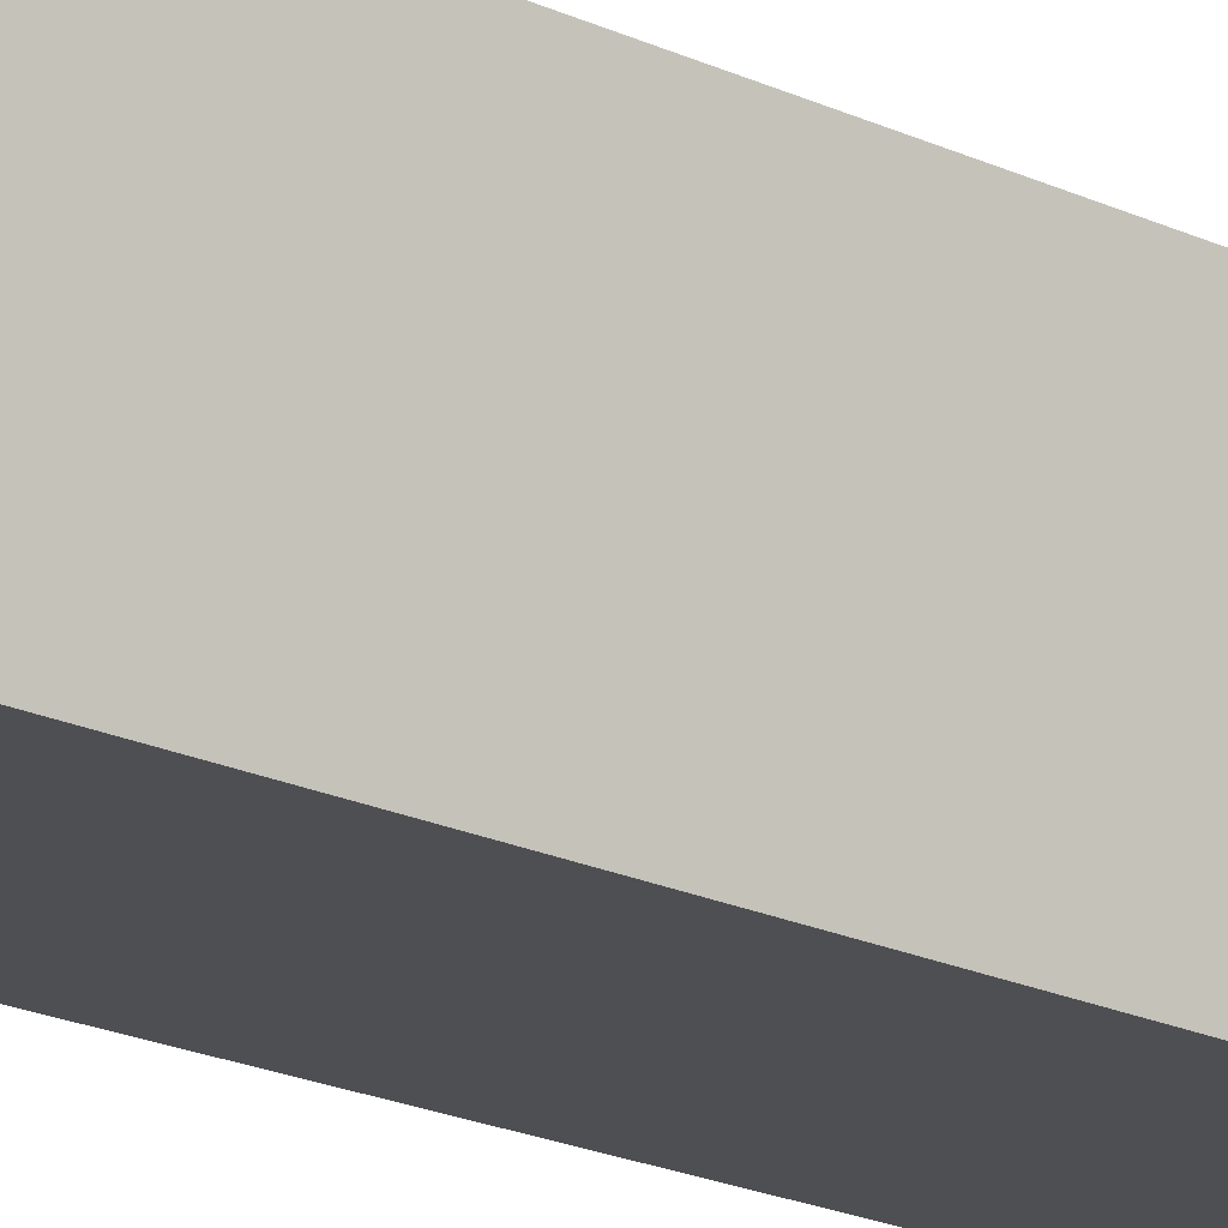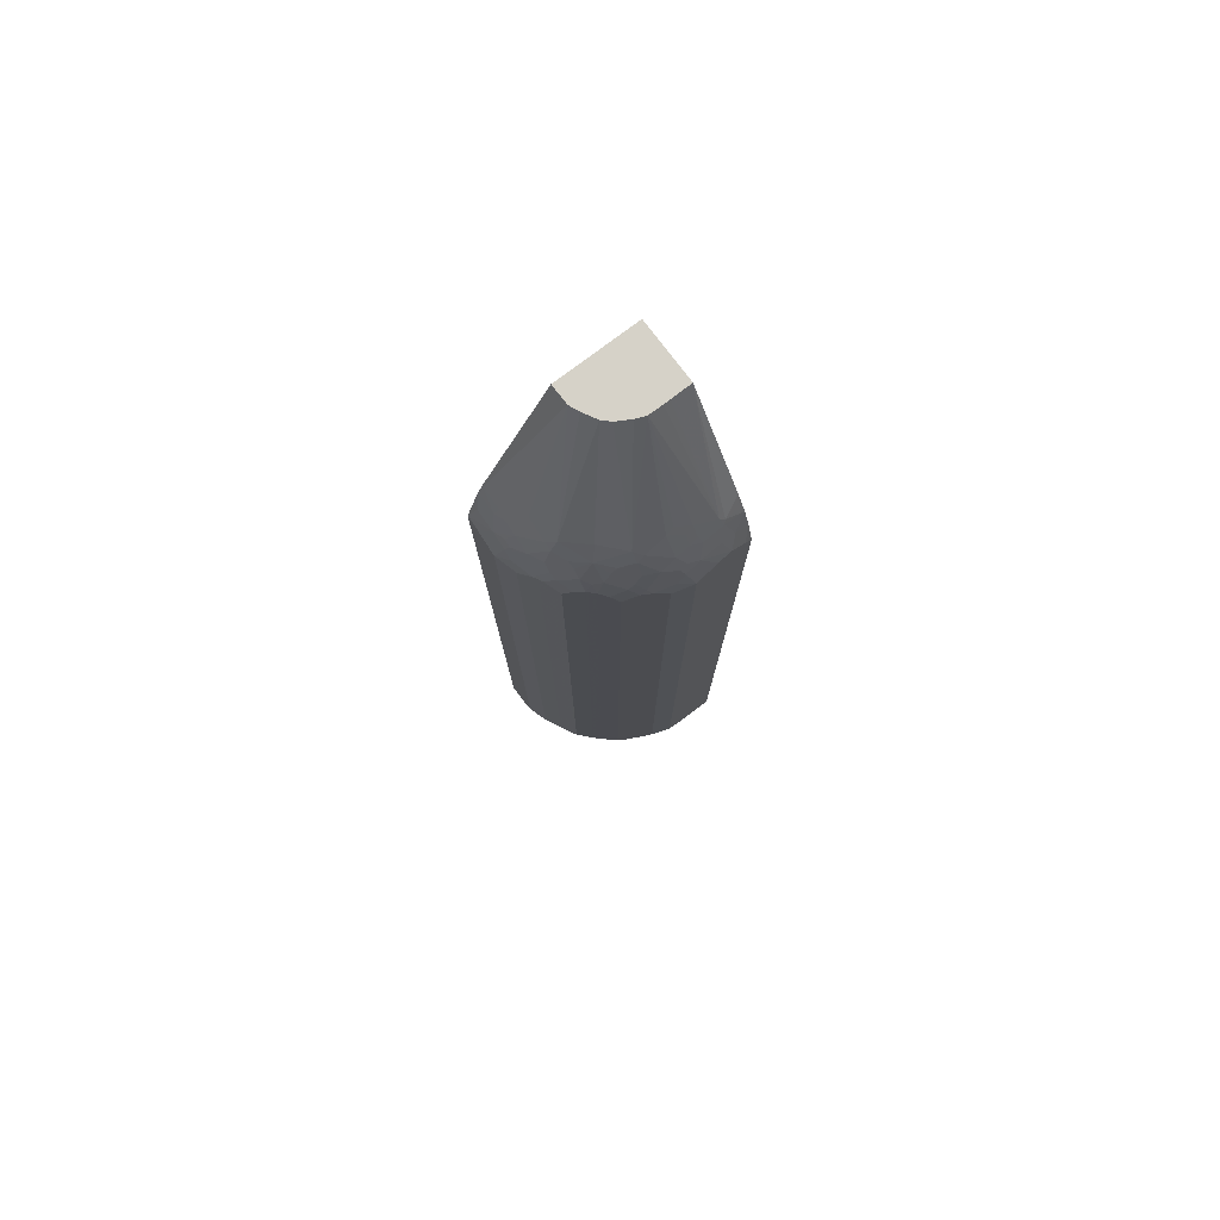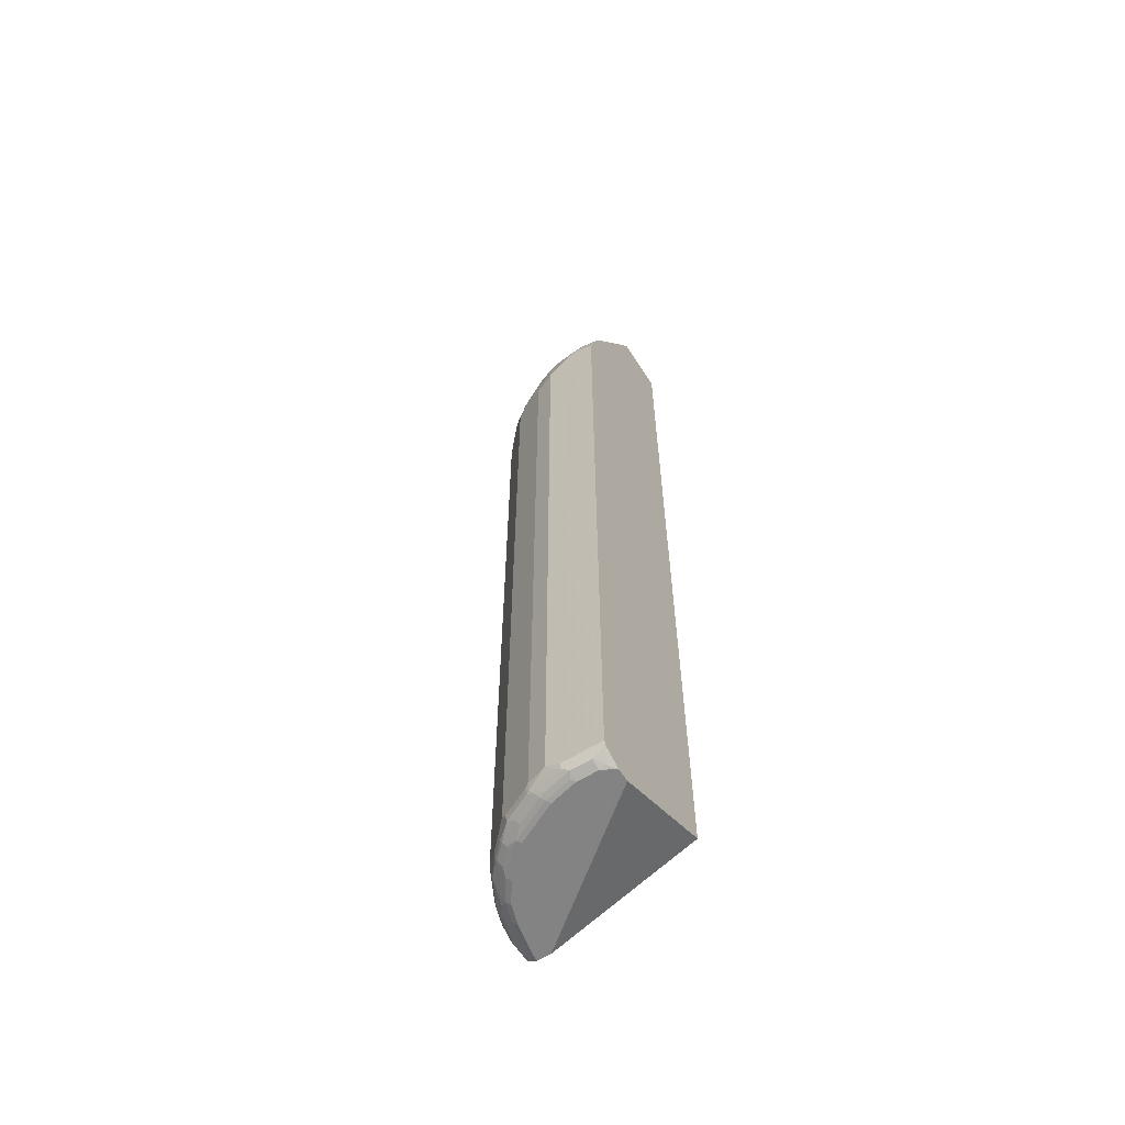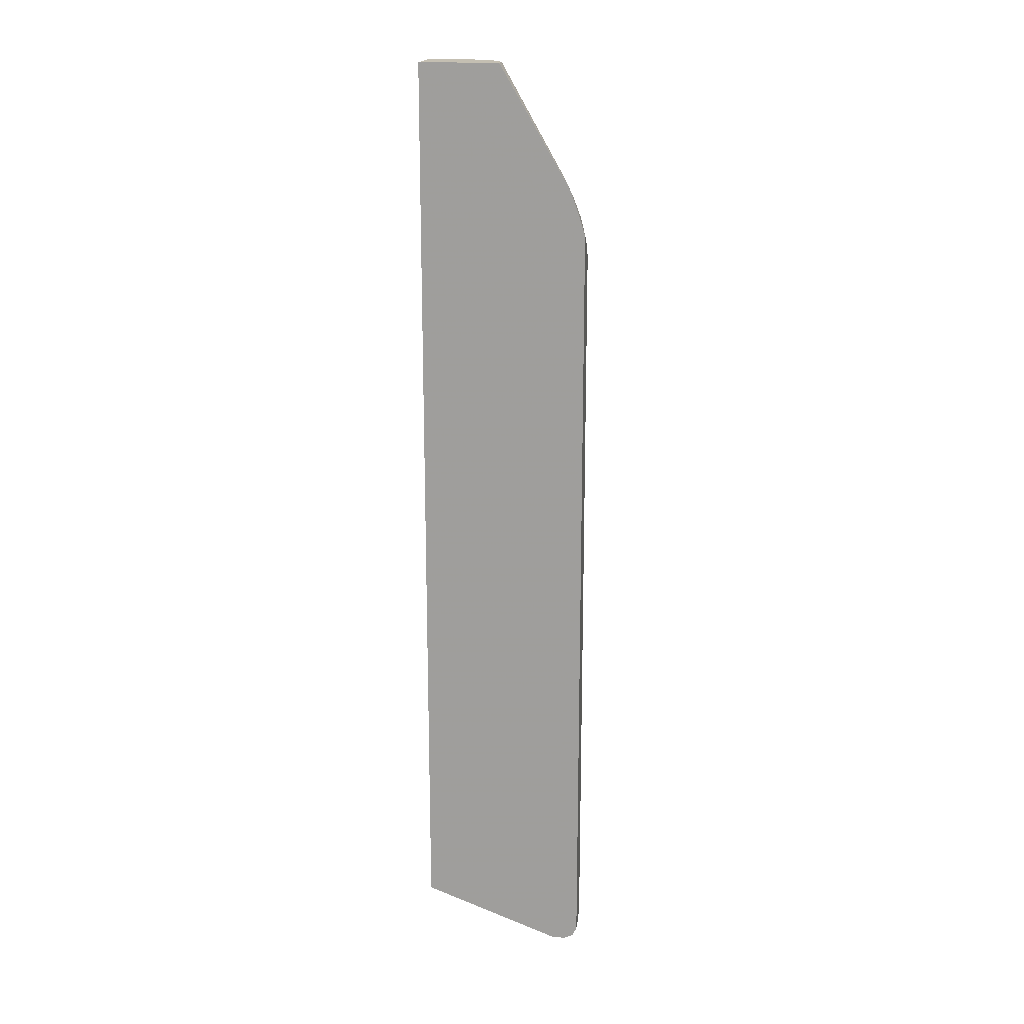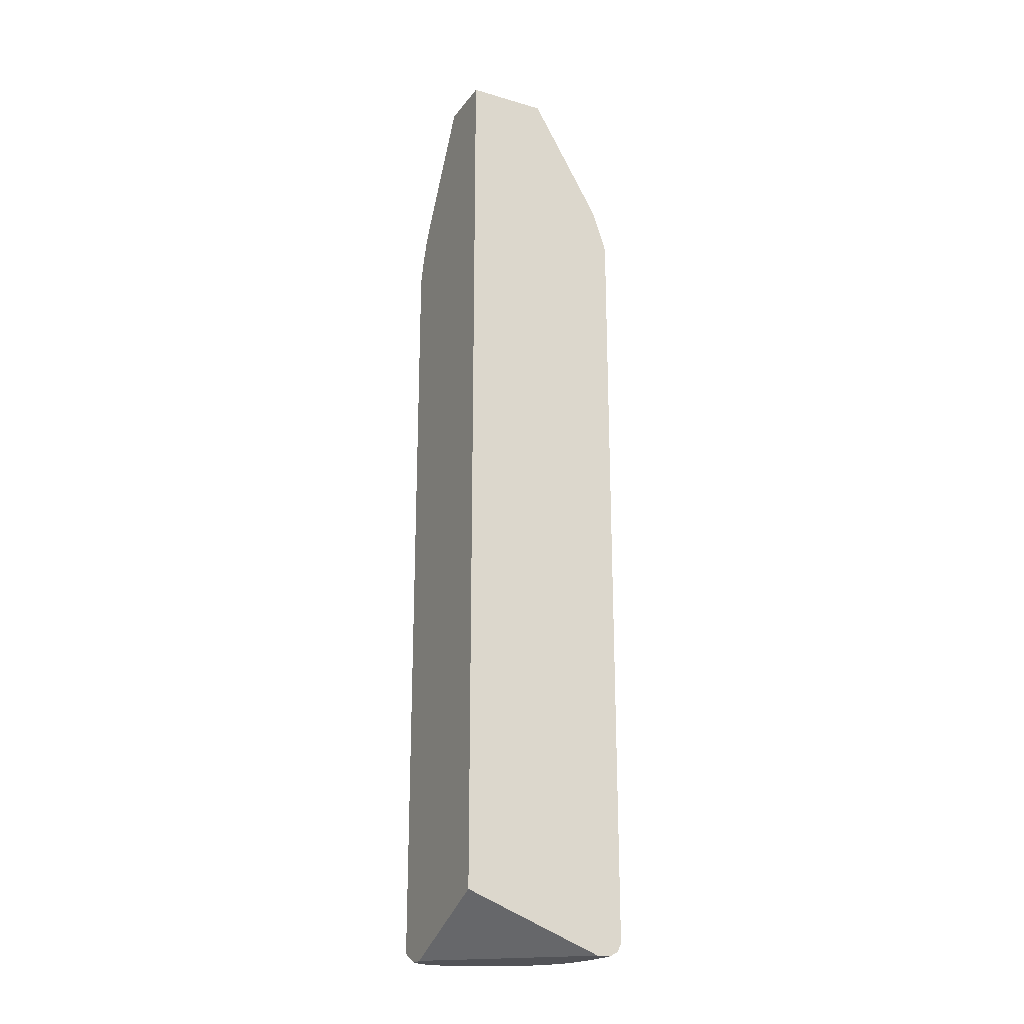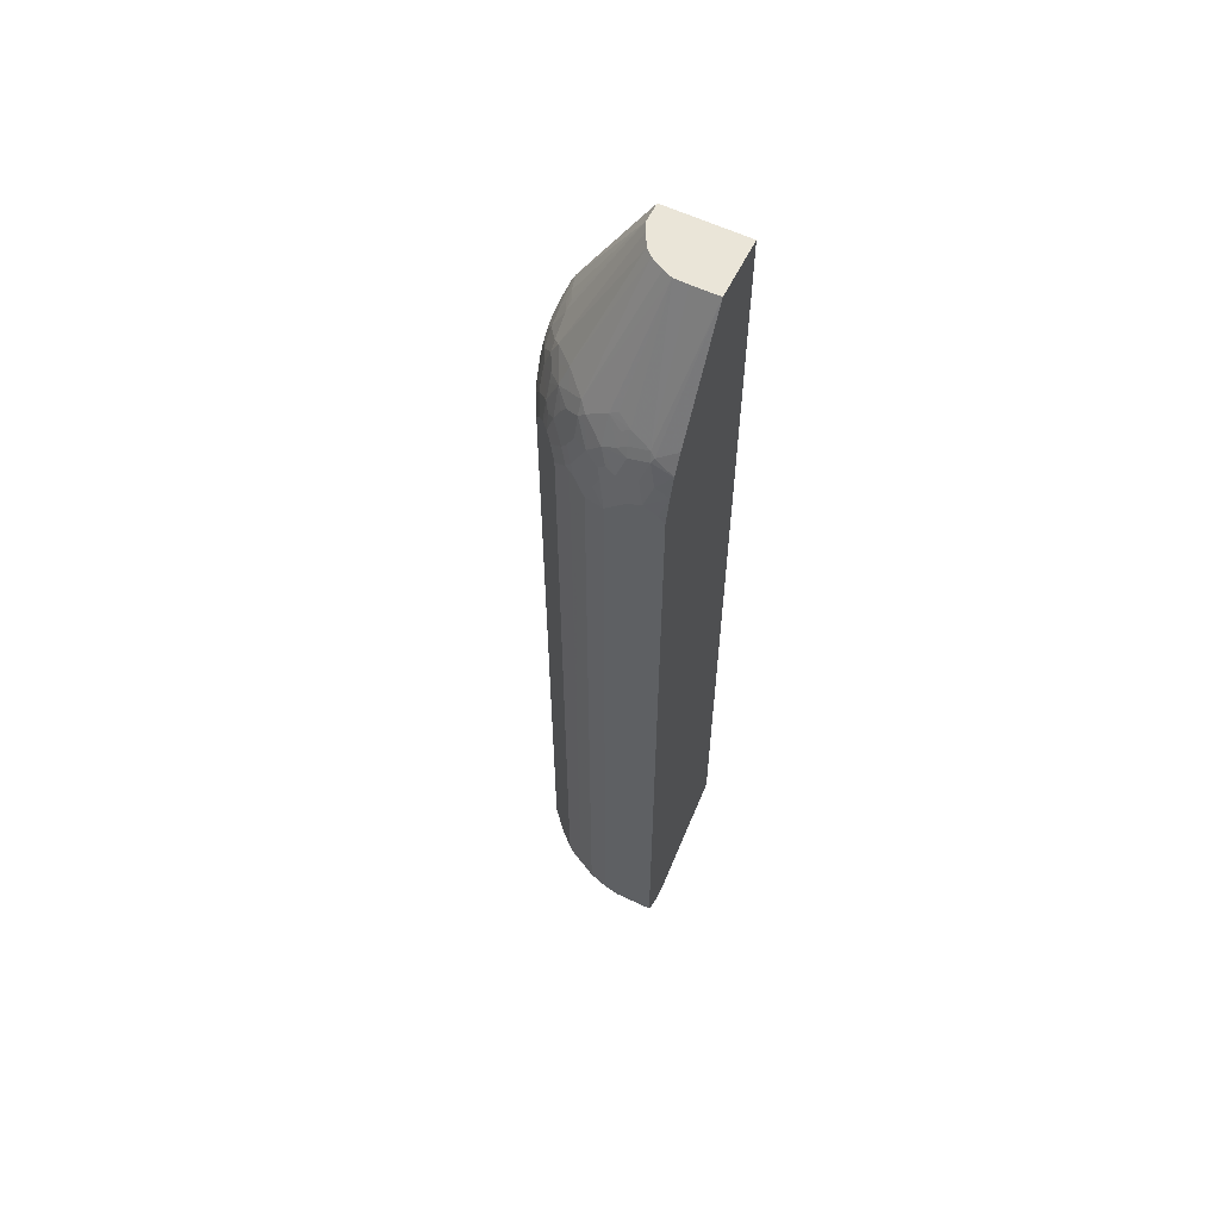
<metadata>
{"format":"obj","ext":"obj","renderer":"f3d","projection":"perspective","resolution":1024,"background":"white","views":[{"elev":-18.2,"azim":-133.7,"up":"+Z"},{"elev":78.1,"azim":53.0,"up":"+Y"},{"elev":-61.0,"azim":122.2,"up":"+Y"},{"elev":17.6,"azim":-82.5,"up":"+Y"},{"elev":-22.3,"azim":-116.8,"up":"+Y"},{"elev":59.5,"azim":116.1,"up":"+Y"}]}
</metadata>
<code>
v 0.02082 0.2809 0.229
v 0.00152 0.2909 0.2286
v 0.00152 0.2809 0.229
v 0.03124 0.2706 0.229
v 0.04164 0.3122 0.2185
v 0.01042 0.3225 0.2185
v 0.00152 0.3225 0.2185
v 0.00152 -0.9366 0.229
v 0.05206 0.2498 0.229
v 0.05032 0.3104 0.2168
v 0.05724 0.3174 0.2133
v 0.06766 0.3382 0.2029
v 0.03124 0.3434 0.2081
v 0.06245 0.2914 0.2185
v 0.00152 0.3534 0.2078
v 0.00152 -0.9505 0.222
v 0.03124 -0.9366 0.229
v 0.08327 0.2393 0.2185
v 0.07287 0.2706 0.2185
v 0.05206 -0.9261 0.229
v 0.06766 0.3069 0.2133
v 0.08848 0.3174 0.2029
v 0.0954 0.3451 0.1891
v 0.09887 0.359 0.1821
v 0.06766 0.3798 0.1821
v 0.04685 0.3485 0.2029
v 0.03469 0.3572 0.2012
v 0.003479 0.3676 0.2012
v 0.00152 0.3657 0.2022
v 0.00152 -0.9574 0.2081
v 0.01042 -0.9505 0.222
v 0.03124 -0.9436 0.2255
v 0.04164 -0.9378 0.2263
v 0.09021 0.2359 0.2151
v 0.1041 0.2601 0.2081
v 0.08327 -0.9261 0.2185
v 0.1093 0.2757 0.2029
v 0.08327 -0.9378 0.2159
v 0.1093 0.3174 0.1925
v 0.1093 0.3485 0.1821
v 0.1093 0.3694 0.1717
v 0.07806 0.3902 0.1717
v 0.03124 0.551 0.09369
v 0.05551 0.3884 0.1804
v 0.03469 0.3781 0.1908
v 0.04685 0.3694 0.1925
v 0.009801 0.551 0.09399
v 0.00152 0.551 0.09399
v 0.00152 -0.9574 0.1873
v 0.01042 -0.9574 0.2081
v 0.01561 -0.9548 0.2133
v 0.06766 -0.9548 0.2029
v 0.06245 -0.9505 0.2116
v 0.03643 -0.9443 0.2237
v 0.111 0.2567 0.2047
v 0.09021 -0.9297 0.2151
v 0.1179 0.2636 0.2012
v 0.1283 0.2844 0.1908
v 0.1197 0.2966 0.1925
v 0.07287 -0.9436 0.2151
v 0.07806 -0.9443 0.2133
v 0.08848 -0.9391 0.2133
v 0.1492 0.3053 0.17
v 0.1301 0.3382 0.1717
v 0.1301 0.359 0.1613
v 0.1405 0.3798 0.1405
v 0.06593 0.551 0.07632
v 0.04593 0.551 0.08755
v 0.00152 0.551 -0.03119
v 0.1769 -0.9573 -0.03119
v 0.1873 -0.9574 -0.03119
v 0.00152 -0.8742 -0.03119
v 0.06245 -0.9574 0.1977
v 0.09366 -0.9574 0.1873
v 0.09887 -0.9548 0.1925
v 0.07287 -0.9508 0.2081
v 0.1387 0.2428 0.1908
v 0.111 -0.9297 0.2047
v 0.1093 -0.9391 0.2029
v 0.1492 0.2636 0.1804
v 0.09366 -0.9505 0.2012
v 0.17 0.3053 0.1491
v 0.1509 0.3485 0.1509
v 0.1387 0.3259 0.17
v 0.1596 0.274 0.17
v 0.1613 0.2966 0.1613
v 0.1613 0.359 0.1301
v 0.1717 0.3694 0.1093
v 0.07632 0.551 0.06593
v 0.09366 0.551 -0.03119
v 0.1977 -0.9574 -0.03119
v 0.1301 -0.9548 0.1717
v 0.1249 -0.9574 0.1665
v 0.1093 -0.9496 0.1925
v 0.1387 -0.9227 0.1908
v 0.1301 -0.9391 0.1925
v 0.1318 -0.9297 0.1942
v 0.1925 0.3174 0.1093
v 0.1786 0.3243 0.1266
v 0.1821 0.3485 0.1093
v 0.1717 0.3382 0.1301
v 0.17 0.3259 0.1388
v 0.17 0.274 0.1596
v 0.1804 0.2636 0.1491
v 0.1908 0.2844 0.1283
v 0.1596 -0.9331 0.17
v 0.1821 0.359 0.09888
v 0.09366 0.551 0.03125
v 0.08754 0.551 0.04591
v 0.09398 0.551 0.0003059
v 0.2012 0.3676 0.003489
v 0.2047 0.3606 -0.003463
v 0.1925 0.3747 -0.03119
v 0.2255 -0.9436 -0.03119
v 0.2094 -0.9548 -0.0208
v 0.2081 -0.9574 -0.01039
v 0.1353 -0.9574 0.1561
v 0.1665 -0.9574 0.1249
v 0.1613 -0.9548 0.1405
v 0.1665 -0.9508 0.1457
v 0.1561 -0.9508 0.1561
v 0.1457 -0.9508 0.1665
v 0.1405 -0.9496 0.1717
v 0.1509 -0.9443 0.1717
v 0.1526 -0.94 0.1734
v 0.2029 0.3174 0.08847
v 0.1925 0.2966 0.1197
v 0.2029 0.2966 0.09888
v 0.1891 0.3451 0.09542
v 0.1908 0.2428 0.1388
v 0.17 -0.9331 0.1596
v 0.2012 0.2636 0.1179
v 0.2029 0.2757 0.1093
v 0.1821 0.3798 0.06766
v 0.2029 0.3382 0.06766
v 0.09398 0.551 0.009804
v 0.1804 0.3884 0.05551
v 0.1908 0.3781 0.03471
v 0.2012 0.3572 0.03471
v 0.2081 0.3434 0.03125
v 0.2081 0.3537 2.8e-07
v 0.2029 0.3538 -0.03119
v 0.2081 0.3434 -0.03119
v 0.229 -0.9366 -0.03119
v 0.222 -0.9505 -0.01039
v 0.2081 -0.9574 0.02083
v 0.1873 -0.9574 0.08327
v 0.1821 -0.9548 0.1093
v 0.1717 -0.9548 0.1301
v 0.1717 -0.9496 0.1405
v 0.1717 -0.9443 0.1509
v 0.163 -0.94 0.163
v 0.2133 0.3069 0.06766
v 0.2133 0.3174 0.05725
v 0.2185 0.2914 0.06247
v 0.2081 0.2809 0.09369
v 0.2047 0.2567 0.111
v 0.1908 -0.9227 0.1388
v 0.1734 -0.94 0.1526
v 0.1925 -0.9391 0.1301
v 0.1942 -0.9297 0.1318
v 0.2081 0.2601 0.1041
v 0.1925 0.3694 0.04686
v 0.2029 0.3485 0.04686
v 0.2185 0.3122 0.04164
v 0.2185 0.3225 0.01042
v 0.229 0.2914 2.8e-07
v 0.2185 0.3225 -0.01039
v 0.2185 0.3122 -0.03119
v 0.229 0.2706 -0.03119
v 0.229 -0.9366 0.03125
v 0.222 -0.9505 0.02083
v 0.2133 -0.9548 0.02603
v 0.2029 -0.9548 0.06766
v 0.1977 -0.9574 0.06247
v 0.1977 -0.9508 0.09369
v 0.1873 -0.9508 0.1145
v 0.229 0.2706 0.03125
v 0.2185 0.2706 0.07286
v 0.229 0.2498 0.05205
v 0.2185 0.2393 0.08327
v 0.2047 -0.9297 0.111
v 0.1925 -0.9443 0.1197
v 0.2029 -0.9443 0.09888
v 0.2029 -0.9391 0.1093
v 0.229 0.2809 0.02083
v 0.229 0.2809 -0.0208
v 0.2266 0.2809 -0.03119
v 0.2263 -0.9378 0.04164
v 0.2255 -0.9436 0.03125
v 0.229 -0.9261 0.05205
v 0.2116 -0.9505 0.06247
v 0.2237 -0.9443 0.03644
v 0.2081 -0.9508 0.07286
v 0.2185 -0.9261 0.08327
v 0.2151 -0.9297 0.0902
v 0.2133 -0.9443 0.07808
v 0.2133 -0.9391 0.08847
v 0.2159 -0.9378 0.08327
f 111 141 112
f 111 140 141
f 114 144 171
f 112 141 143
f 114 171 190
f 112 143 142
f 111 139 140
f 112 142 113
f 111 138 139
f 106 152 131
f 108 111 136
f 108 138 111
f 108 137 138
f 108 134 137
f 107 135 134
f 107 129 135
f 107 134 108
f 114 190 172
f 106 125 152
f 105 133 127
f 110 136 111
f 114 172 145
f 126 153 154
f 115 145 116
f 126 128 155
f 105 132 133
f 126 155 153
f 126 135 129
f 126 154 135
f 124 152 125
f 124 159 152
f 124 151 159
f 122 124 123
f 121 124 122
f 120 124 121
f 120 151 124
f 120 150 151
f 120 149 150
f 119 149 120
f 118 149 119
f 118 148 149
f 118 174 148
f 118 147 174
f 116 172 146
f 116 145 172
f 114 145 115
f 104 130 132
f 83 101 87
f 103 158 130
f 91 114 115
f 90 112 113
f 90 111 112
f 90 110 111
f 88 109 89
f 88 108 109
f 88 107 108
f 88 100 107
f 87 100 88
f 87 101 100
f 85 131 103
f 85 106 131
f 85 103 86
f 83 102 101
f 82 105 98
f 82 104 105
f 82 103 104
f 82 86 103
f 82 102 83
f 128 133 156
f 82 101 102
f 91 115 116
f 104 132 105
f 92 93 117
f 92 118 119
f 103 131 158
f 103 130 104
f 100 129 107
f 100 126 129
f 98 128 126
f 98 133 128
f 98 127 133
f 98 105 127
f 98 100 99
f 98 126 100
f 96 125 106
f 96 124 125
f 96 123 124
f 95 96 106
f 95 97 96
f 94 123 96
f 92 123 94
f 92 122 123
f 92 121 122
f 92 120 121
f 92 119 120
f 92 117 118
f 128 156 155
f 182 198 196
f 130 158 182
f 172 174 173
f 172 192 174
f 171 191 189
f 171 189 190
f 170 188 187
f 169 187 188
f 167 169 168
f 167 187 169
f 165 167 166
f 165 186 167
f 165 178 186
f 162 180 179
f 162 181 180
f 160 182 161
f 160 185 182
f 160 184 185
f 160 183 184
f 160 177 183
f 158 161 182
f 157 195 181
f 157 182 195
f 172 190 193
f 157 181 162
f 172 193 197
f 174 192 194
f 82 100 101
f 197 199 198
f 196 198 199
f 195 196 199
f 192 197 194
f 191 195 199
f 189 191 199
f 189 193 190
f 189 197 193
f 189 199 197
f 184 194 197
f 184 198 185
f 184 197 198
f 182 196 195
f 182 185 198
f 180 195 191
f 180 181 195
f 177 184 183
f 176 184 177
f 176 194 184
f 174 194 176
f 172 197 192
f 130 157 132
f 156 162 179
f 155 179 180
f 141 166 167
f 140 166 141
f 140 165 166
f 139 164 140
f 138 164 139
f 138 163 164
f 135 140 164
f 135 165 140
f 135 154 165
f 134 164 163
f 134 135 164
f 134 138 137
f 134 163 138
f 133 162 156
f 132 162 133
f 132 157 162
f 131 161 158
f 131 160 161
f 131 159 160
f 131 152 159
f 130 182 157
f 141 167 168
f 155 180 178
f 141 168 143
f 144 170 187
f 155 156 179
f 155 178 165
f 154 155 165
f 153 155 154
f 151 160 159
f 150 160 151
f 150 177 160
f 149 177 150
f 148 177 149
f 148 176 177
f 148 174 176
f 147 175 174
f 146 172 173
f 146 174 175
f 146 173 174
f 144 191 171
f 144 180 191
f 144 178 180
f 144 186 178
f 144 167 186
f 144 187 167
f 143 168 169
f 82 99 100
f 43 89 109
f 81 94 96
f 24 41 25
f 23 40 24
f 22 37 39
f 22 40 23
f 22 39 40
f 20 38 36
f 20 33 38
f 19 37 22
f 19 35 37
f 24 40 41
f 18 56 34
f 18 55 35
f 18 34 55
f 17 33 20
f 17 32 33
f 17 31 32
f 16 50 31
f 16 30 50
f 15 28 29
f 14 22 21
f 18 36 56
f 25 41 42
f 25 42 43
f 25 43 44
f 30 73 50
f 30 74 73
f 30 93 74
f 30 117 93
f 30 118 117
f 30 147 118
f 30 175 147
f 30 146 175
f 30 116 146
f 30 91 116
f 30 71 91
f 30 49 71
f 28 48 29
f 28 47 48
f 28 43 47
f 28 45 43
f 27 45 28
f 26 45 27
f 26 46 45
f 25 45 46
f 25 44 45
f 14 19 22
f 13 27 28
f 13 26 27
f 12 26 13
f 2 8 3
f 2 16 8
f 2 30 16
f 2 49 30
f 2 72 49
f 2 69 72
f 2 48 69
f 2 29 48
f 2 15 29
f 2 7 15
f 2 6 7
f 2 5 6
f 1 5 2
f 1 4 5
f 1 9 4
f 1 20 9
f 1 17 20
f 1 8 17
f 1 3 8
f 1 2 3
f 82 98 99
f 4 9 14
f 31 50 51
f 4 14 5
f 5 11 12
f 12 46 26
f 12 25 46
f 12 24 25
f 12 23 24
f 12 22 23
f 11 22 12
f 11 21 22
f 11 14 21
f 10 14 11
f 9 36 18
f 9 20 36
f 9 19 14
f 9 35 19
f 9 18 35
f 8 31 17
f 8 16 31
f 6 15 7
f 6 13 15
f 5 14 10
f 5 13 6
f 5 12 13
f 5 10 11
f 31 51 52
f 13 28 15
f 31 53 54
f 66 83 87
f 66 88 89
f 66 87 88
f 65 83 66
f 64 84 83
f 64 83 65
f 63 86 82
f 63 85 86
f 63 80 85
f 63 84 64
f 63 83 84
f 63 82 83
f 62 81 79
f 61 81 62
f 61 76 81
f 58 80 63
f 57 80 58
f 57 77 80
f 56 79 78
f 56 62 79
f 55 95 77
f 69 90 113
f 55 78 95
f 69 113 142
f 69 143 169
f 79 81 96
f 31 52 53
f 78 97 95
f 78 96 97
f 78 79 96
f 77 106 85
f 77 95 106
f 77 85 80
f 75 81 76
f 75 94 81
f 75 92 94
f 74 93 92
f 74 92 75
f 69 70 72
f 69 71 70
f 69 91 71
f 69 114 91
f 69 144 114
f 69 170 144
f 69 188 170
f 69 169 188
f 69 142 143
f 55 77 57
f 66 89 67
f 32 54 33
f 41 65 66
f 41 64 65
f 40 64 41
f 39 58 63
f 39 59 58
f 39 64 40
f 39 63 64
f 38 61 62
f 38 60 61
f 38 54 60
f 37 59 39
f 37 58 59
f 37 57 58
f 36 38 56
f 35 57 37
f 35 55 57
f 34 78 55
f 34 56 78
f 33 54 38
f 54 61 60
f 31 54 32
f 41 66 67
f 41 67 68
f 38 62 56
f 41 43 42
f 53 61 54
f 41 68 43
f 52 76 53
f 52 75 76
f 52 74 75
f 52 73 74
f 50 52 51
f 50 73 52
f 49 72 70
f 49 70 71
f 43 45 44
f 53 76 61
f 43 69 48
f 43 48 47
f 43 67 89
f 43 109 108
f 43 108 136
f 43 68 67
f 43 110 90
f 43 90 69
f 43 136 110

</code>
